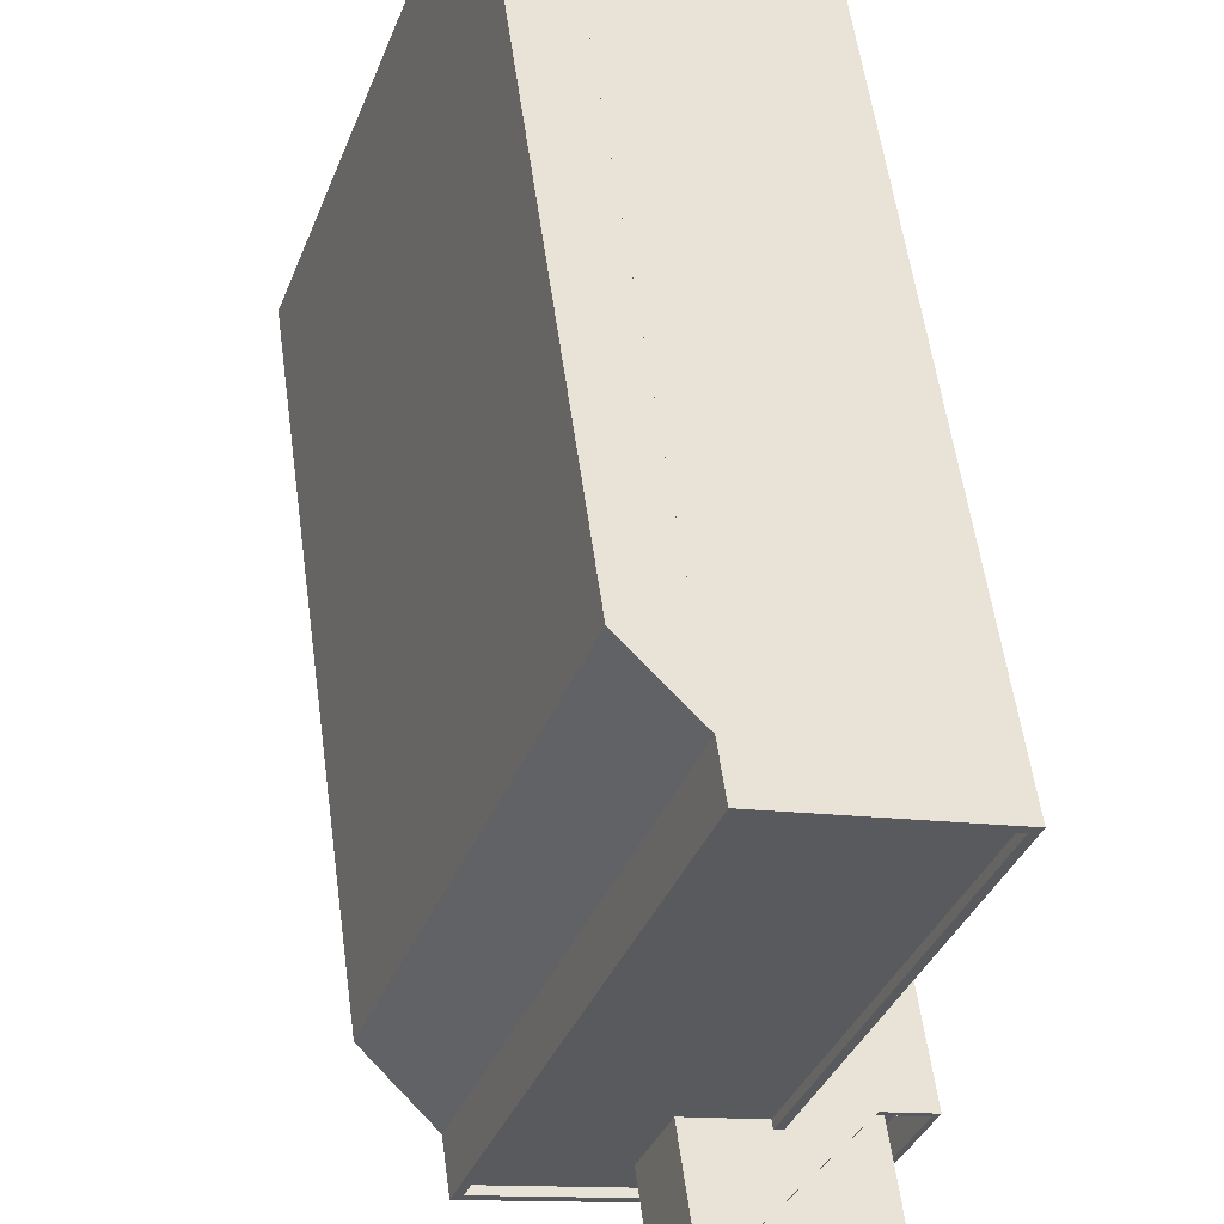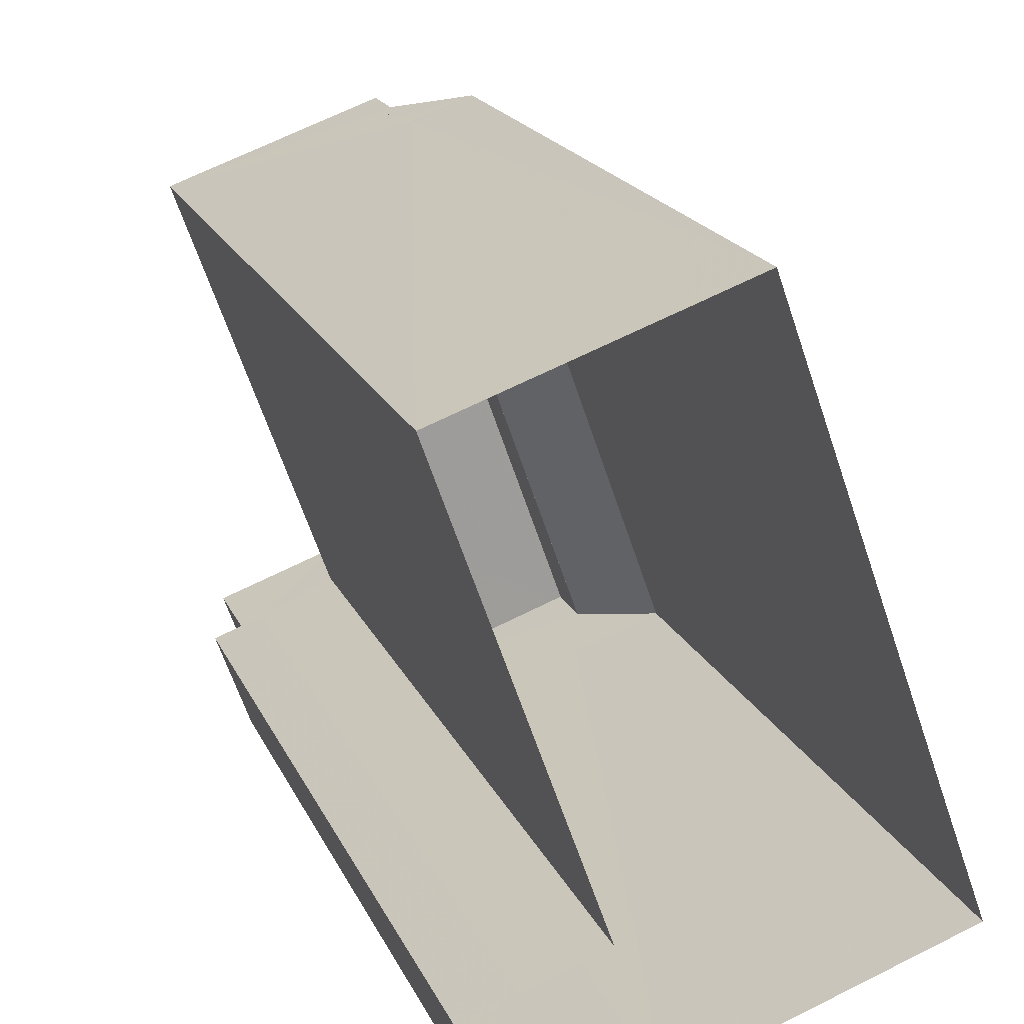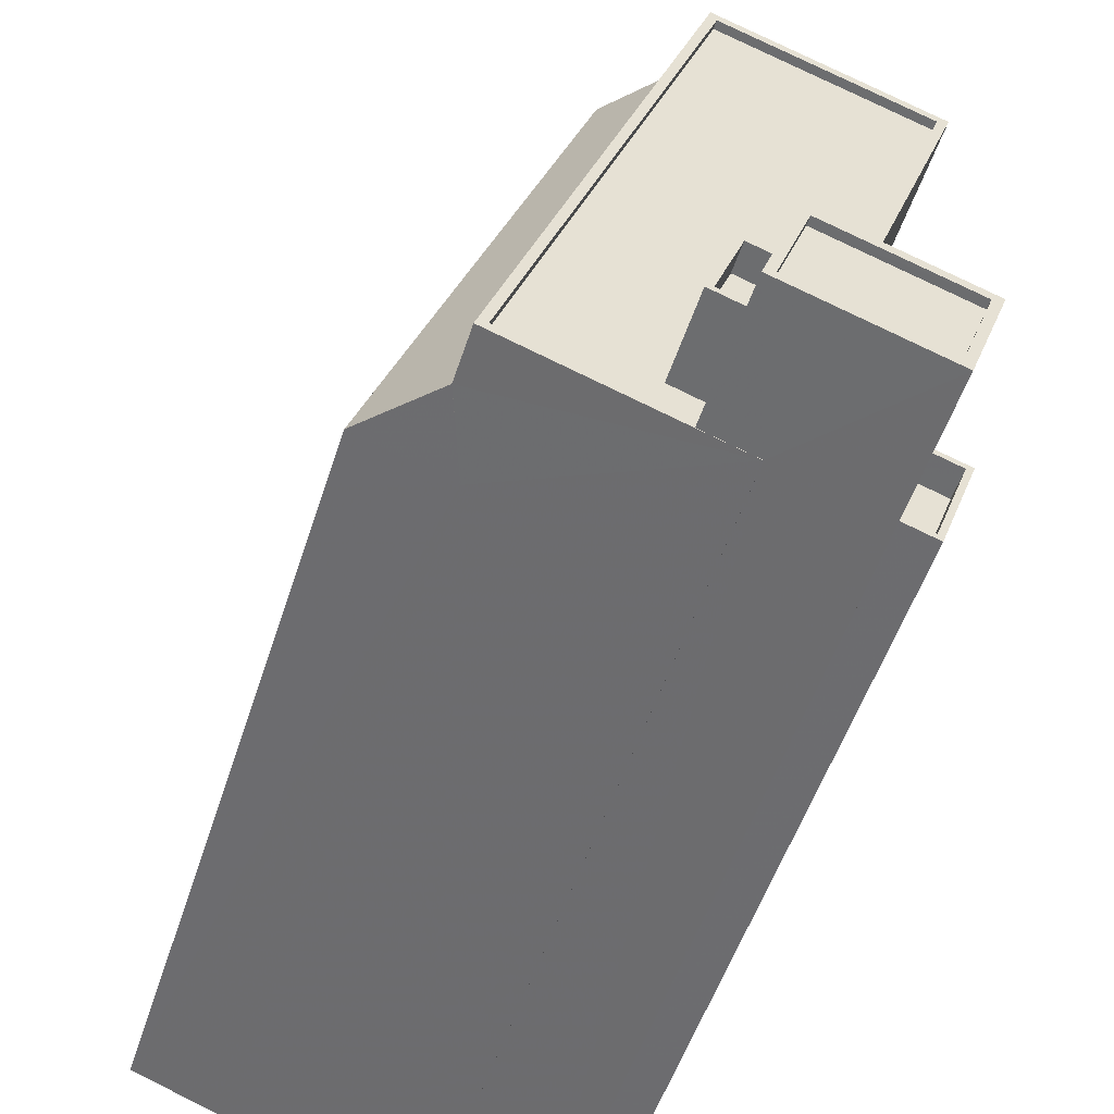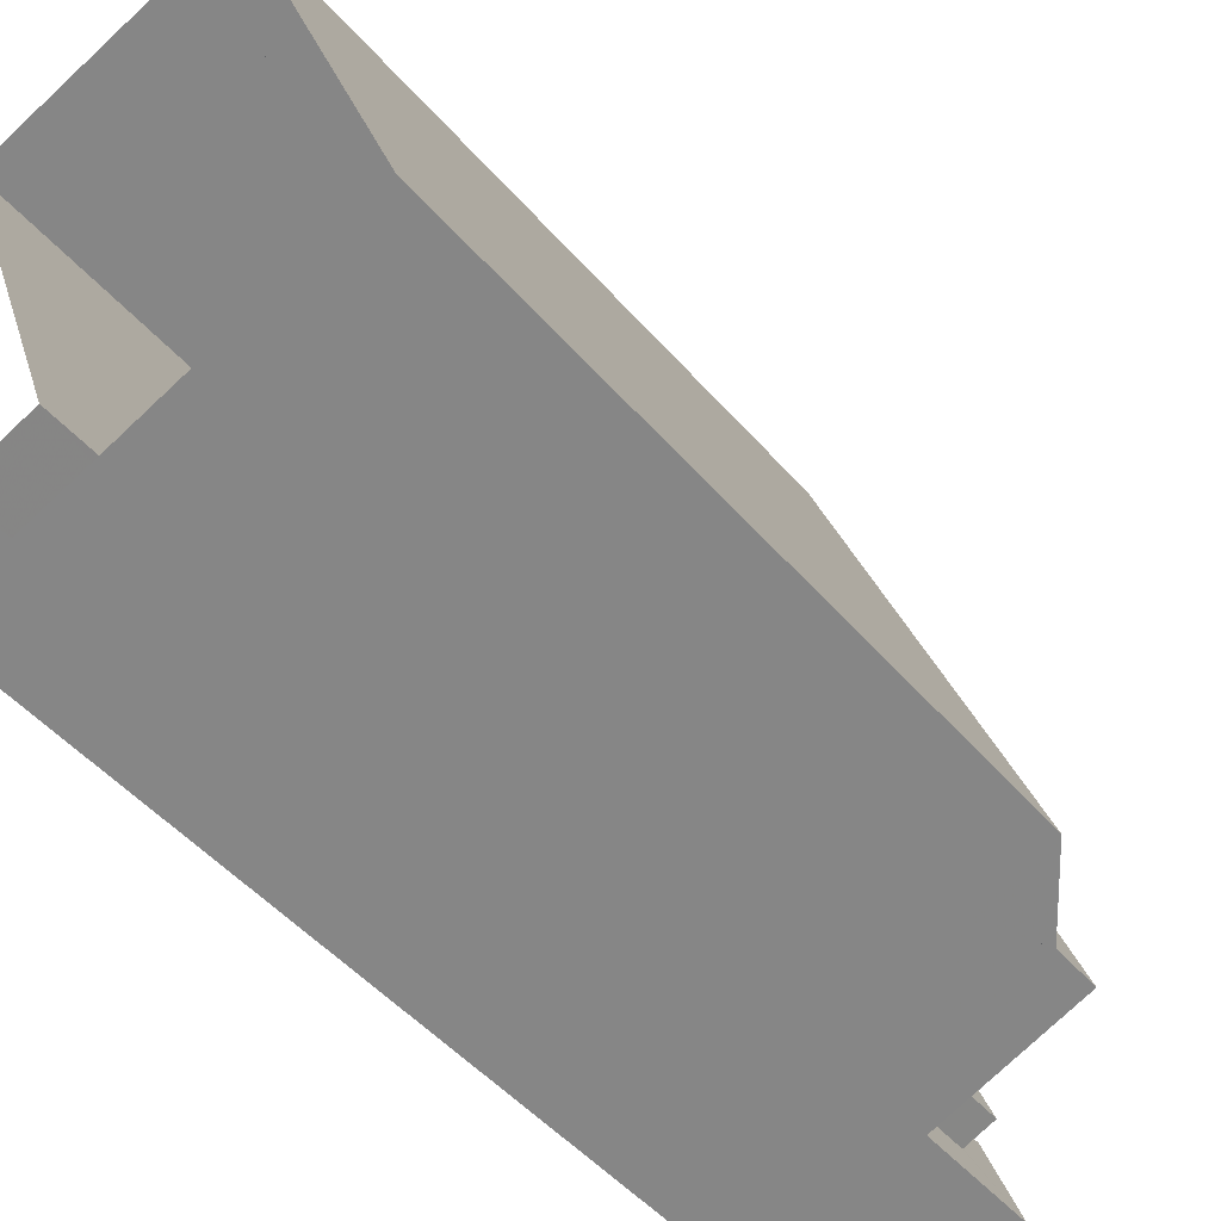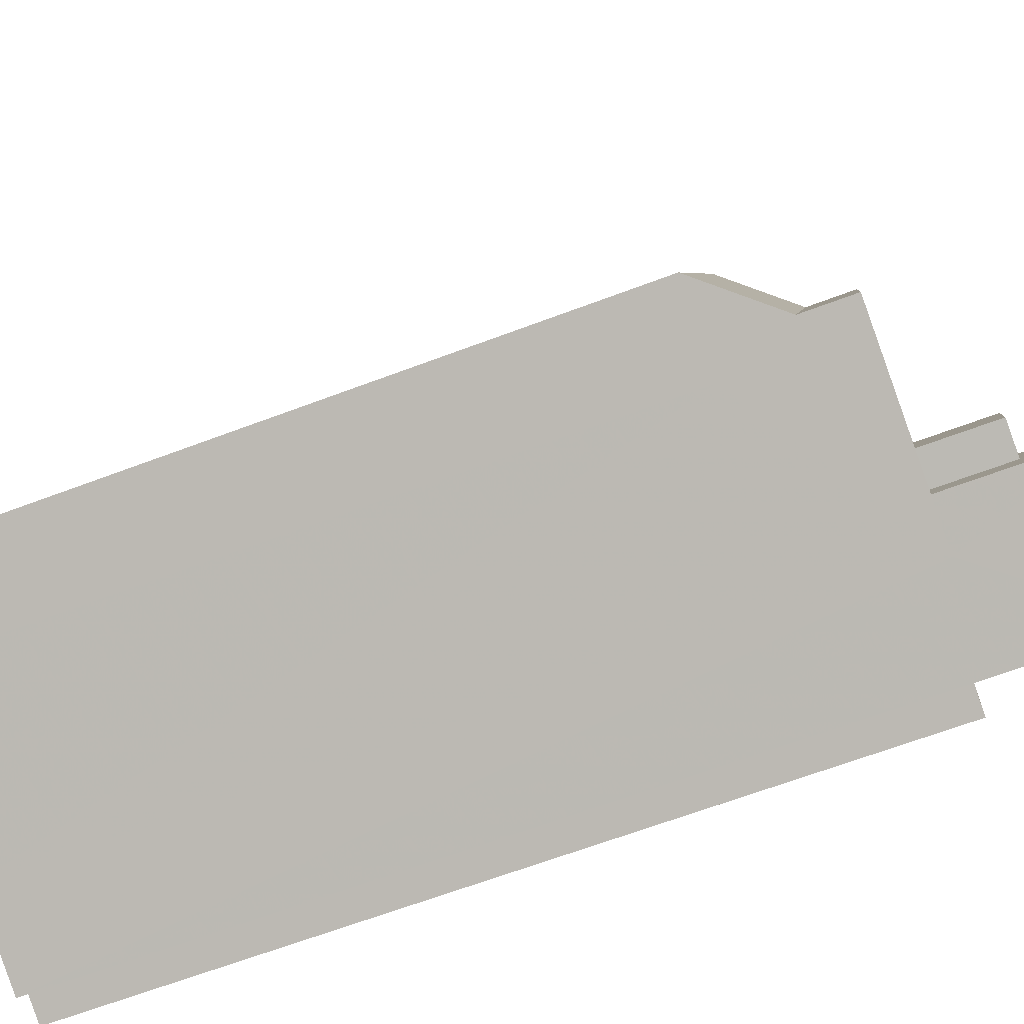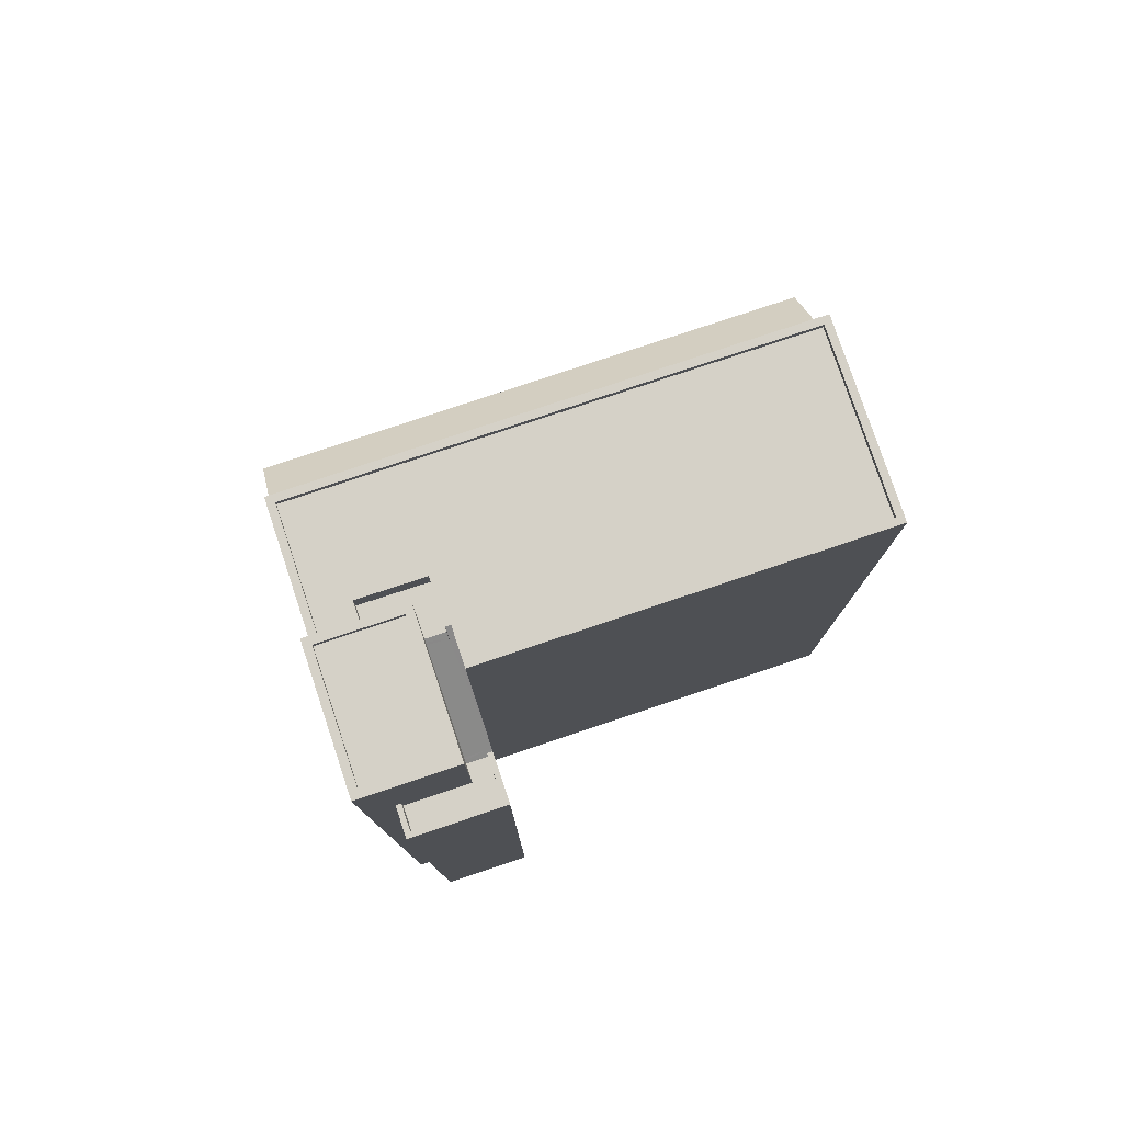
<metadata>
{"format":"obj","ext":"obj","renderer":"f3d","projection":"perspective","resolution":1024,"background":"white","views":[{"elev":56.8,"azim":-7.8,"up":"+Y"},{"elev":18.8,"azim":161.8,"up":"+Y"},{"elev":-51.0,"azim":-17.4,"up":"+Y"},{"elev":-49.3,"azim":-141.0,"up":"+Y"},{"elev":-66.6,"azim":-69.3,"up":"+Y"},{"elev":78.9,"azim":51.8,"up":"+Z"}]}
</metadata>
<code>
v -5467 -3.644e+04 2.513
v -5473 -3.643e+04 2.514
v -5467 -3.644e+04 2.513
v -5476 -3.643e+04 2.515
v -5465 -3.643e+04 2.514
v -5469 -3.641e+04 2.52
v -5467 -3.641e+04 2.52
v -5464 -3.644e+04 2.512
v -5463 -3.644e+04 2.513
v -5461 -3.643e+04 2.513
v -5462 -3.644e+04 2.512
v -5460 -3.642e+04 2.518
v -5463 -3.643e+04 2.514
v -5467 -3.643e+04 33.79
v -5467 -3.643e+04 33.7
v -5466 -3.643e+04 33.79
v -5466 -3.643e+04 33.62
v -5467 -3.643e+04 33.62
v -5465 -3.643e+04 32.25
v -5463 -3.643e+04 30.72
v -5463 -3.643e+04 30.72
v -5463 -3.643e+04 30.64
v -5463 -3.643e+04 30.55
v -5463 -3.643e+04 30.55
v -5466 -3.643e+04 34.79
v -5466 -3.643e+04 34.79
v -5466 -3.643e+04 34.62
v -5463 -3.643e+04 31.72
v -5463 -3.643e+04 31.72
v -5463 -3.643e+04 31.55
v -5463 -3.643e+04 31.55
v -5469 -3.643e+04 33.79
v -5467 -3.643e+04 33.79
v -5468 -3.643e+04 33.79
v -5468 -3.643e+04 33.79
v -5468 -3.643e+04 34.79
v -5469 -3.643e+04 34.79
v -5468 -3.643e+04 34.79
v -5468 -3.643e+04 34.79
v -5469 -3.643e+04 34.79
v -5468 -3.643e+04 34.79
v -5462 -3.643e+04 30.55
v -5461 -3.643e+04 30.55
v -5462 -3.644e+04 30.55
v -5463 -3.644e+04 30.55
v -5461 -3.643e+04 31.55
v -5461 -3.643e+04 31.55
v -5463 -3.644e+04 31.55
v -5462 -3.644e+04 31.55
v -5462 -3.644e+04 31.55
v -5463 -3.644e+04 31.55
v -5468 -3.643e+04 36.79
v -5467 -3.643e+04 36.79
v -5469 -3.643e+04 36.79
v -5464 -3.644e+04 36.79
v -5462 -3.643e+04 36.79
v -5463 -3.643e+04 36.79
v -5464 -3.644e+04 36.79
v -5467 -3.643e+04 36.79
v -5467 -3.643e+04 36.49
v -5464 -3.644e+04 36.49
v -5463 -3.643e+04 36.49
v -5468 -3.643e+04 36.49
v -5469 -3.643e+04 31.84
v -5468 -3.643e+04 31.84
v -5469 -3.643e+04 31.84
v -5474 -3.643e+04 31.84
v -5466 -3.643e+04 31.84
v -5460 -3.642e+04 31.84
v -5466 -3.643e+04 31.84
v -5468 -3.643e+04 31.84
v -5467 -3.641e+04 31.84
v -5466 -3.643e+04 32.14
v -5465 -3.643e+04 32.14
v -5460 -3.642e+04 32.14
v -5467 -3.644e+04 32.14
v -5467 -3.644e+04 32.14
v -5469 -3.643e+04 32.14
v -5460 -3.642e+04 32.14
v -5474 -3.643e+04 32.14
v -5467 -3.641e+04 32.14
v -5469 -3.643e+04 32.14
v -5474 -3.643e+04 32.14
v -5467 -3.641e+04 32.14
v -5467 -3.641e+04 28.85
v -5467 -3.641e+04 30.27
v -5467 -3.641e+04 30.27
v -5474 -3.643e+04 30.26
v -5474 -3.643e+04 30.26
v -5473 -3.643e+04 27.6
v -5474 -3.643e+04 30.26
v -5474 -3.643e+04 30.26
v -5476 -3.643e+04 27.6
v -5469 -3.641e+04 27.61
v -5467 -3.641e+04 27.61
v -5467 -3.641e+04 27.66
f 1 2 3
f 2 4 5
f 4 6 7
f 8 3 9
f 10 11 9
f 5 7 12
f 10 9 13
f 9 5 13
f 2 5 3
f 5 4 7
f 3 5 9
f 14 15 16
f 15 17 16
f 15 18 17
f 18 19 17
f 19 20 21
f 17 19 21
f 22 21 20
f 22 23 21
f 22 24 23
f 25 26 27
f 28 25 27
f 28 27 29
f 28 29 30
f 31 28 30
f 32 33 34
f 34 33 16
f 32 35 33
f 16 33 14
f 26 25 36
f 37 38 39
f 38 37 40
f 25 41 36
f 41 40 37
f 41 37 36
f 23 42 43
f 43 42 44
f 23 24 42
f 44 42 45
f 46 31 30
f 31 46 47
f 48 49 50
f 51 48 50
f 49 47 46
f 49 46 50
f 52 53 54
f 55 56 57
f 58 55 57
f 57 56 53
f 59 53 52
f 57 53 59
f 60 61 62
f 60 63 61
f 52 54 55
f 58 52 55
f 64 65 66
f 67 64 66
f 68 69 70
f 67 71 72
f 71 69 72
f 70 69 71
f 67 66 71
f 73 74 75
f 76 77 78
f 74 79 75
f 76 78 80
f 75 79 81
f 78 82 83
f 80 84 81
f 80 83 84
f 84 75 81
f 80 78 83
f 85 86 87
f 87 86 88
f 86 89 88
f 90 91 92
f 91 89 92
f 91 88 89
f 93 89 86
f 93 92 89
f 94 93 86
f 27 26 16
f 17 27 16
f 29 27 17
f 21 29 17
f 30 21 23
f 30 29 21
f 70 25 73
f 73 68 70
f 31 13 5
f 5 74 31
f 31 74 28
f 74 25 28
f 73 25 74
f 39 32 37
f 39 35 32
f 34 37 32
f 34 36 37
f 26 34 16
f 26 36 34
f 38 40 66
f 65 38 66
f 40 41 71
f 66 40 71
f 71 25 70
f 71 41 25
f 47 13 31
f 47 10 13
f 10 49 11
f 10 47 49
f 49 48 9
f 11 49 9
f 46 30 23
f 43 46 23
f 50 43 44
f 50 46 43
f 45 50 44
f 45 51 50
f 45 42 51
f 9 48 8
f 42 56 51
f 8 48 55
f 51 56 55
f 48 51 55
f 3 8 77
f 8 55 77
f 77 54 78
f 77 55 54
f 65 64 82
f 35 39 33
f 33 39 53
f 65 82 38
f 54 53 39
f 78 54 38
f 82 78 38
f 54 39 38
f 20 56 42
f 42 24 22
f 56 15 53
f 33 53 14
f 20 42 22
f 20 19 56
f 19 18 56
f 56 18 15
f 15 14 53
f 57 60 62
f 57 59 60
f 58 62 61
f 58 57 62
f 58 61 63
f 52 58 63
f 52 63 60
f 59 52 60
f 77 76 1
f 3 77 1
f 74 12 79
f 74 5 12
f 80 91 76
f 76 90 1
f 1 90 2
f 91 90 76
f 95 96 7
f 7 96 12
f 12 96 79
f 87 81 79
f 85 87 79
f 96 85 79
f 91 80 88
f 88 81 87
f 88 80 81
f 75 72 69
f 75 84 72
f 73 75 69
f 68 73 69
f 82 67 83
f 82 64 67
f 83 67 72
f 84 83 72
f 85 94 86
f 96 95 94
f 85 96 94
f 92 93 90
f 90 4 2
f 90 93 4
f 93 94 6
f 4 93 6
f 6 94 95
f 7 6 95

</code>
